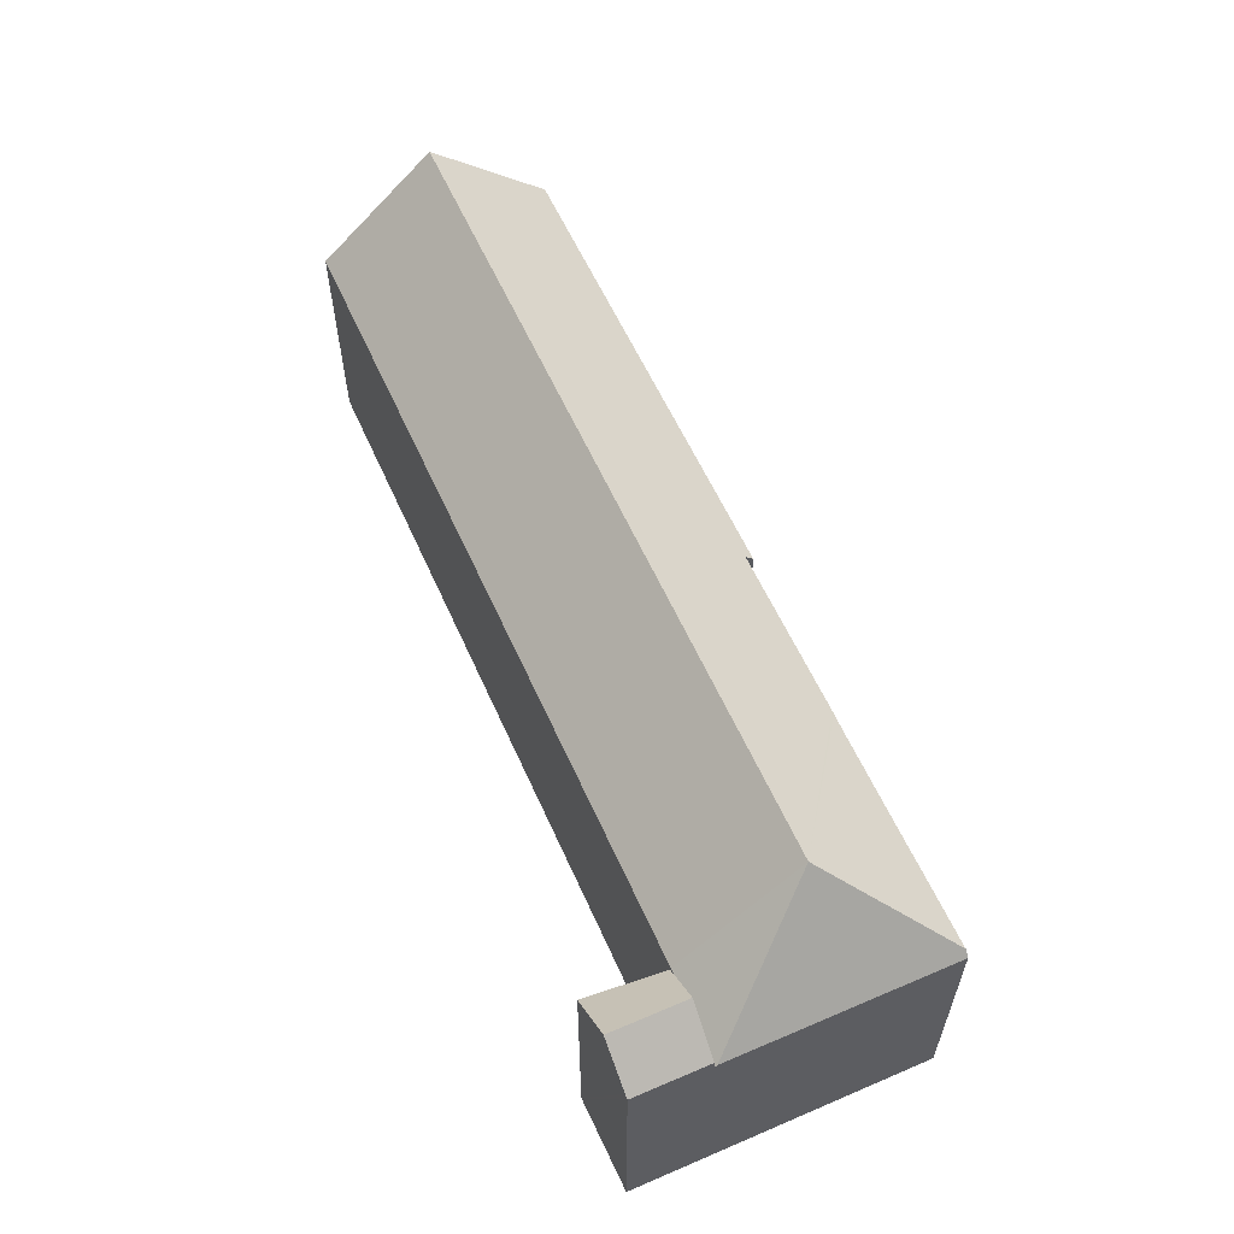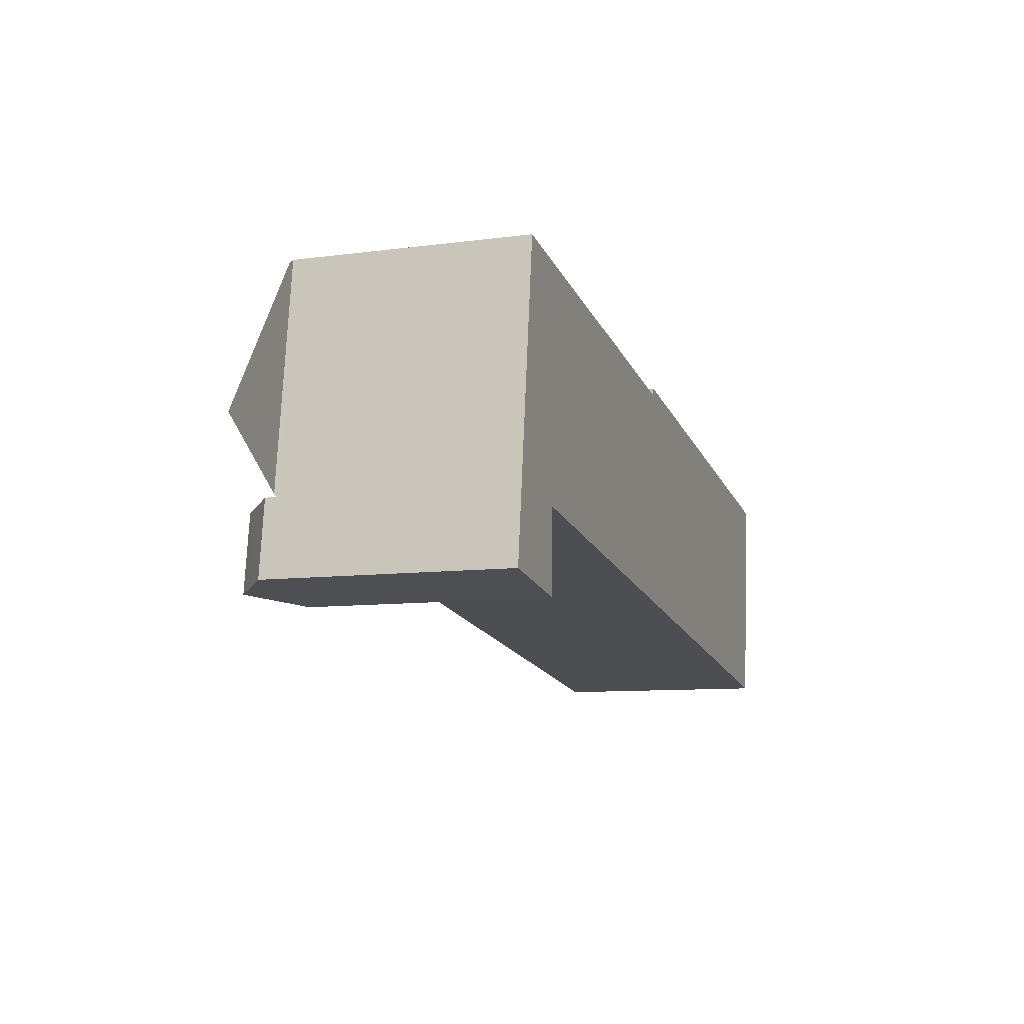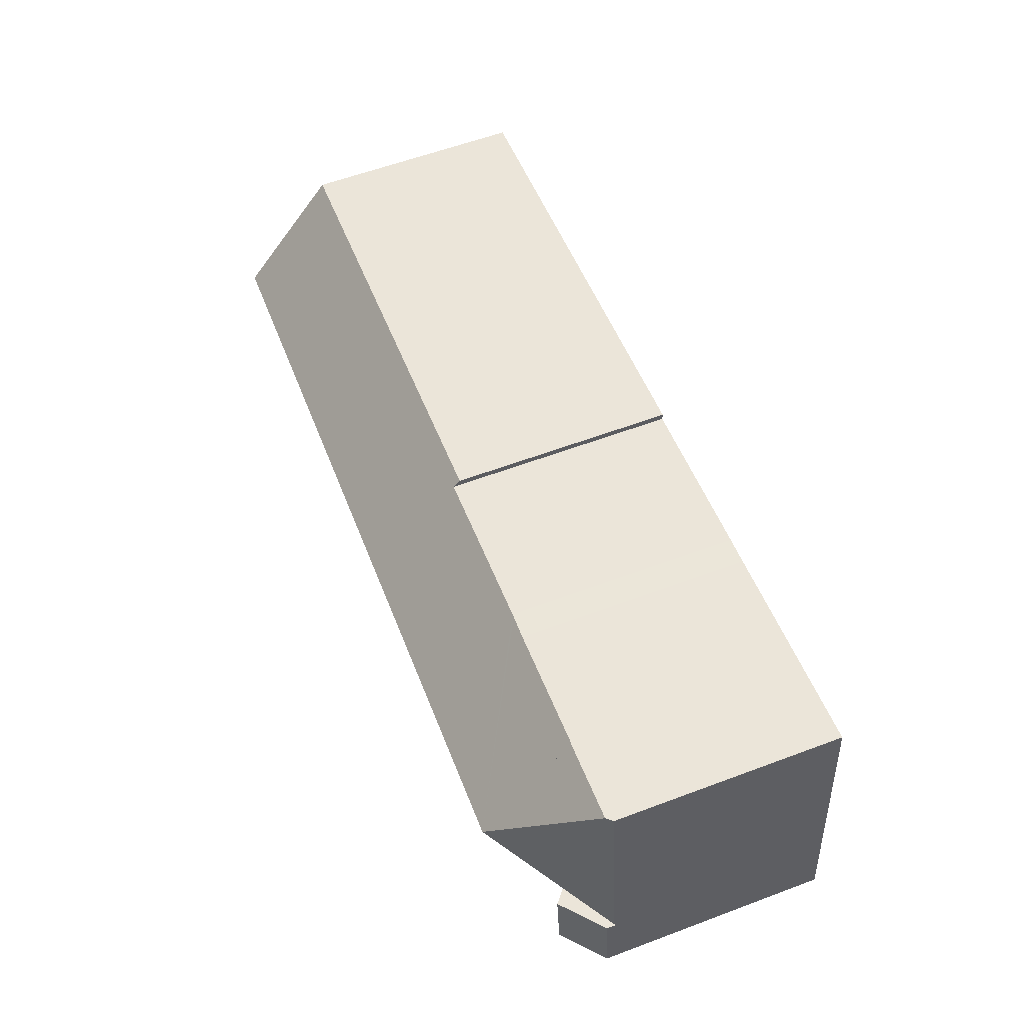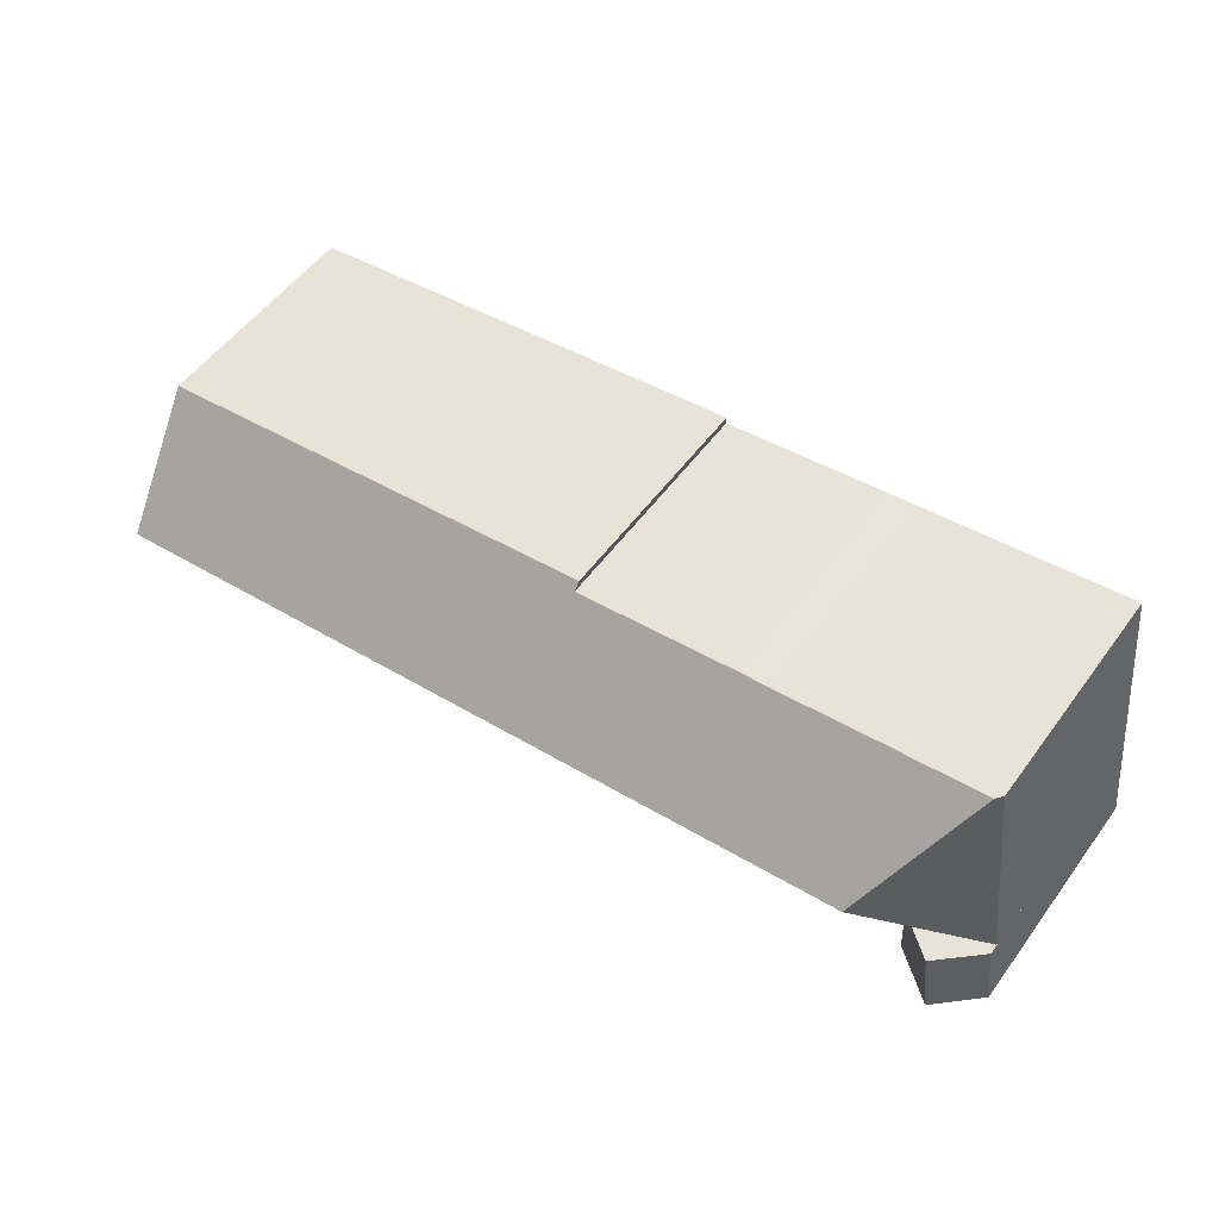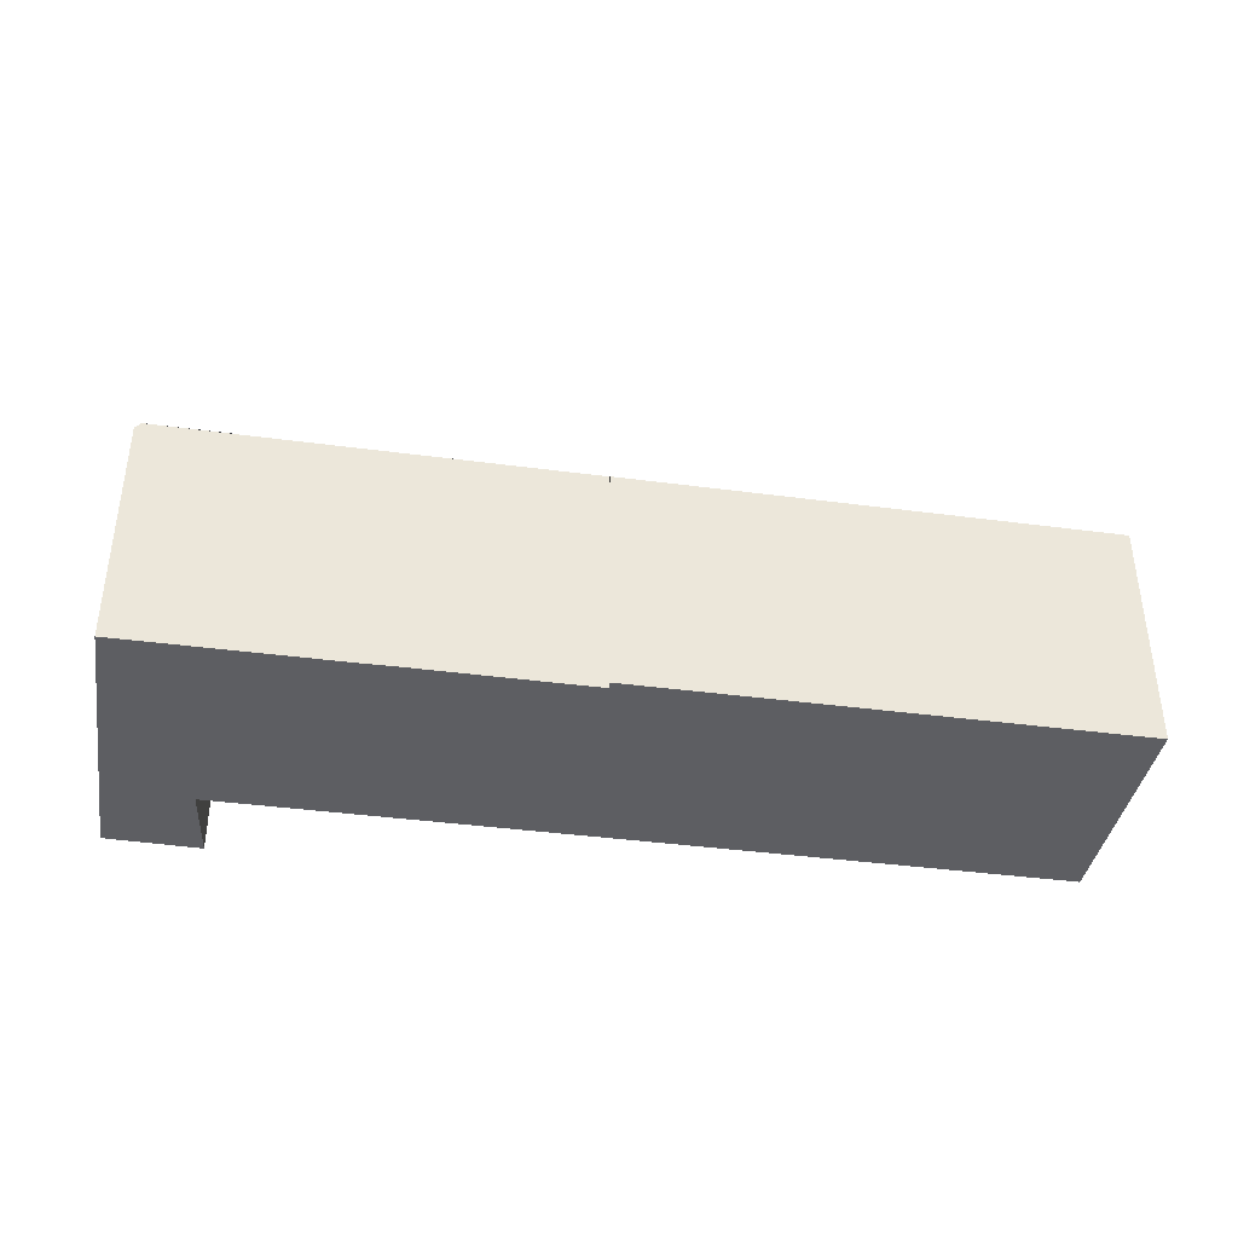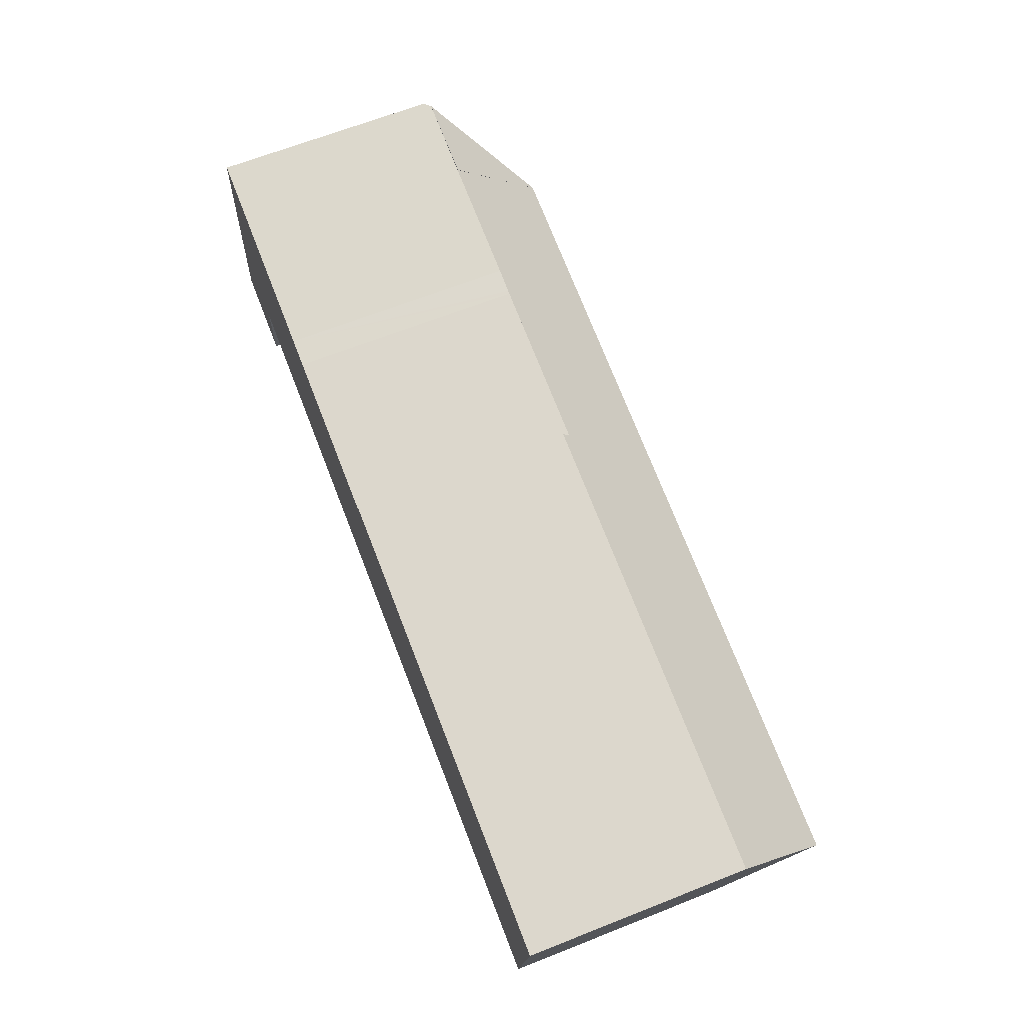
<metadata>
{"format":"obj","ext":"obj","renderer":"f3d","projection":"perspective","resolution":1024,"background":"white","views":[{"elev":58.5,"azim":-106.4,"up":"+Y"},{"elev":-9.4,"azim":-71.0,"up":"+Z"},{"elev":60.0,"azim":-110.9,"up":"+Z"},{"elev":54.4,"azim":-144.3,"up":"+Z"},{"elev":-38.5,"azim":-2.2,"up":"+Y"},{"elev":66.4,"azim":68.4,"up":"+Z"}]}
</metadata>
<code>
v  20.41 10.3 0.841
v  41.34 14.94 3.398
v  40.7 10.25 -1.845
v  5.086 14.93 8.099
v  4.42 10.34 2.959
v  0.448 10.35 3.458
v  2.367 10.23 3.079
v  0.432 10.23 3.33
v  4.192 10.36 2.989
v  4.19 10.23 2.842
v  4.42 10.36 2.959
v  1.995 10.64 13.41
v  1.742 10.35 13.44
v  5.712 10.64 12.93
v  41.93 10.7 8.14
v  20.41 10.3 11.38
v  41.98 10.31 8.578
v  20.41 10.61 11.03
v  12.73 10.6 12.04
v  12.57 10.6 12.06
v  11.45 10.62 12.18
v  11.3 10.62 12.2
v  5.712 10.62 12.93
v  41.98 -5.253e-16 8.578
v  40.7 1.13e-16 -1.845
v  41.93 -4.984e-16 8.14
v  41.34 -2.081e-16 3.398
v  4.192 -1.83e-16 2.989
v  4.19 -1.74e-16 2.842
v  20.41 -5.15e-17 0.841
v  4.42 -1.812e-16 2.959
v  0.432 -2.039e-16 3.33
v  2.367 -1.885e-16 3.079
v  1.742 -8.23e-16 13.44
v  0.448 -2.117e-16 3.458
v  20.41 -6.753e-16 11.03
v  20.41 -6.971e-16 11.38
v  11.45 -7.46e-16 12.18
v  1.995 -8.21e-16 13.41
v  5.712 -7.915e-16 12.93
v  11.3 -7.472e-16 12.2
v  12.73 10.6 12.04
v  12.73 -7.372e-16 12.04
v  12.57 -7.383e-16 12.06
v  0.176 10.88 -0.028
v  2.367 12.36 3.079
v  1.929 12.36 -0.299
v  0.432 10.73 3.33
v  0 10.73 6.57e-16
v  3.957 10.65 -0.613
v  4.17 10.65 1.028
v  4.151 10.48 -0.643
v  4.19 10.82 2.842
v  4.151 3.937e-17 -0.643
v  4.17 -6.295e-17 1.028
v  0 0 0
v  3.957 3.754e-17 -0.613
v  1.929 1.831e-17 -0.299
v  0.176 1.715e-18 -0.028
g defaultobject
f 1 2 3
f 2 1 4
f 4 1 5
f 6 7 8
f 7 6 4
f 7 4 9
f 7 9 10
f 9 4 11
f 12 6 13
f 6 12 4
f 4 12 14
f 15 16 17
f 16 15 2
f 16 2 18
f 18 2 4
f 18 4 19
f 19 4 20
f 20 4 21
f 21 4 22
f 22 4 23
f 5 11 4
f 23 4 14
f 15 3 2
f 3 15 17
f 3 17 24
f 3 24 25
f 25 24 26
f 25 26 27
f 28 10 9
f 10 28 29
f 25 1 3
f 1 25 30
f 1 30 5
f 5 30 31
f 5 31 9
f 9 31 28
f 29 7 10
f 7 29 8
f 8 29 32
f 32 29 33
f 8 13 6
f 13 8 32
f 13 32 34
f 34 32 35
f 36 16 18
f 16 36 37
f 13 23 12
f 23 13 34
f 23 34 22
f 22 34 21
f 21 34 38
f 38 34 39
f 38 39 40
f 38 40 41
f 38 20 21
f 20 38 42
f 42 38 43
f 43 38 44
f 42 36 18
f 36 42 43
f 16 24 17
f 24 16 37
f 33 35 32
f 35 33 34
f 34 33 29
f 34 29 28
f 34 28 31
f 34 31 30
f 34 30 39
f 39 30 40
f 40 30 41
f 41 30 38
f 38 30 44
f 44 30 43
f 43 30 36
f 36 30 25
f 36 25 37
f 37 25 27
f 37 27 24
f 24 27 26
f 45 46 47
f 46 45 48
f 48 45 49
f 50 51 52
f 51 50 47
f 51 47 53
f 53 47 46
f 29 51 53
f 51 29 52
f 52 29 54
f 54 29 55
f 50 45 47
f 45 50 52
f 45 52 54
f 45 54 49
f 49 54 56
f 56 54 57
f 56 57 58
f 56 58 59
f 56 48 49
f 48 56 32
f 48 53 46
f 53 48 32
f 53 32 29
f 29 32 33
f 55 57 54
f 57 55 58
f 58 55 29
f 58 29 33
f 58 33 59
f 59 33 32
f 59 32 56

</code>
